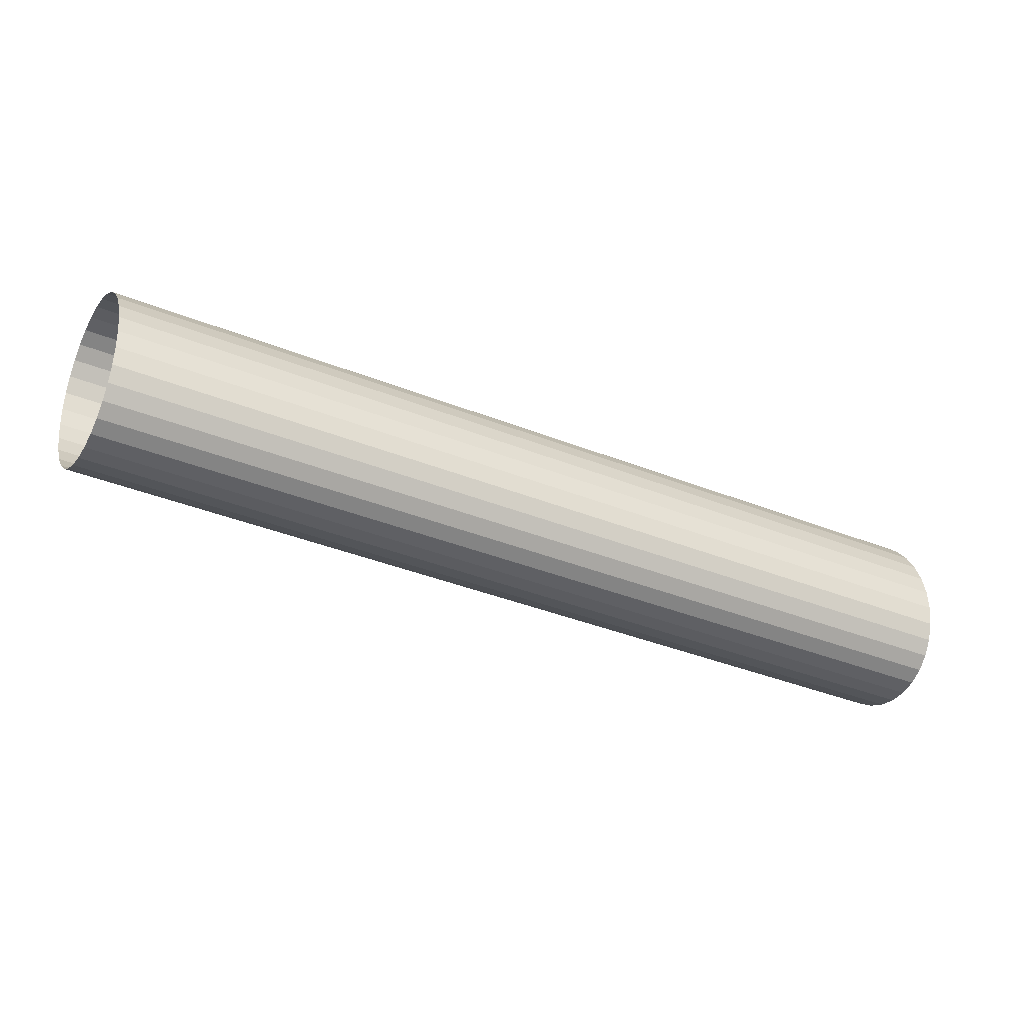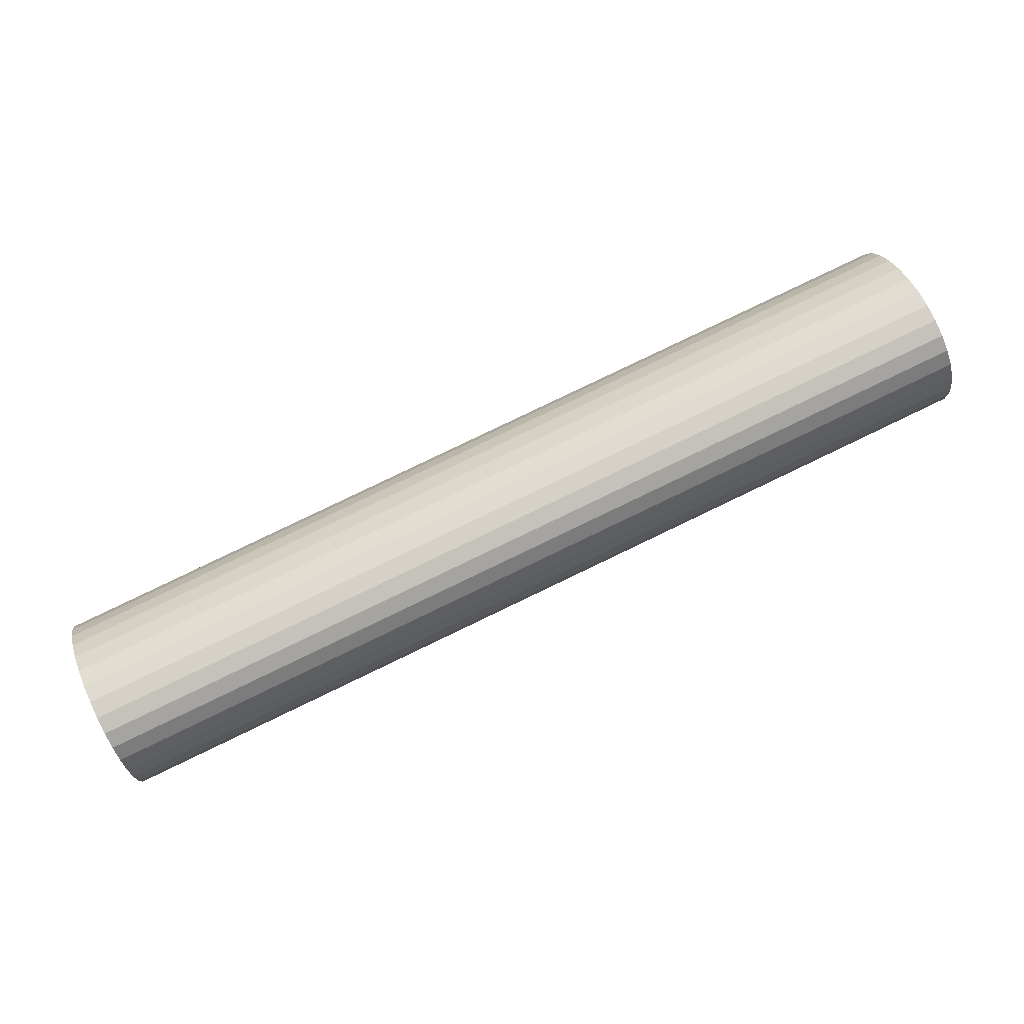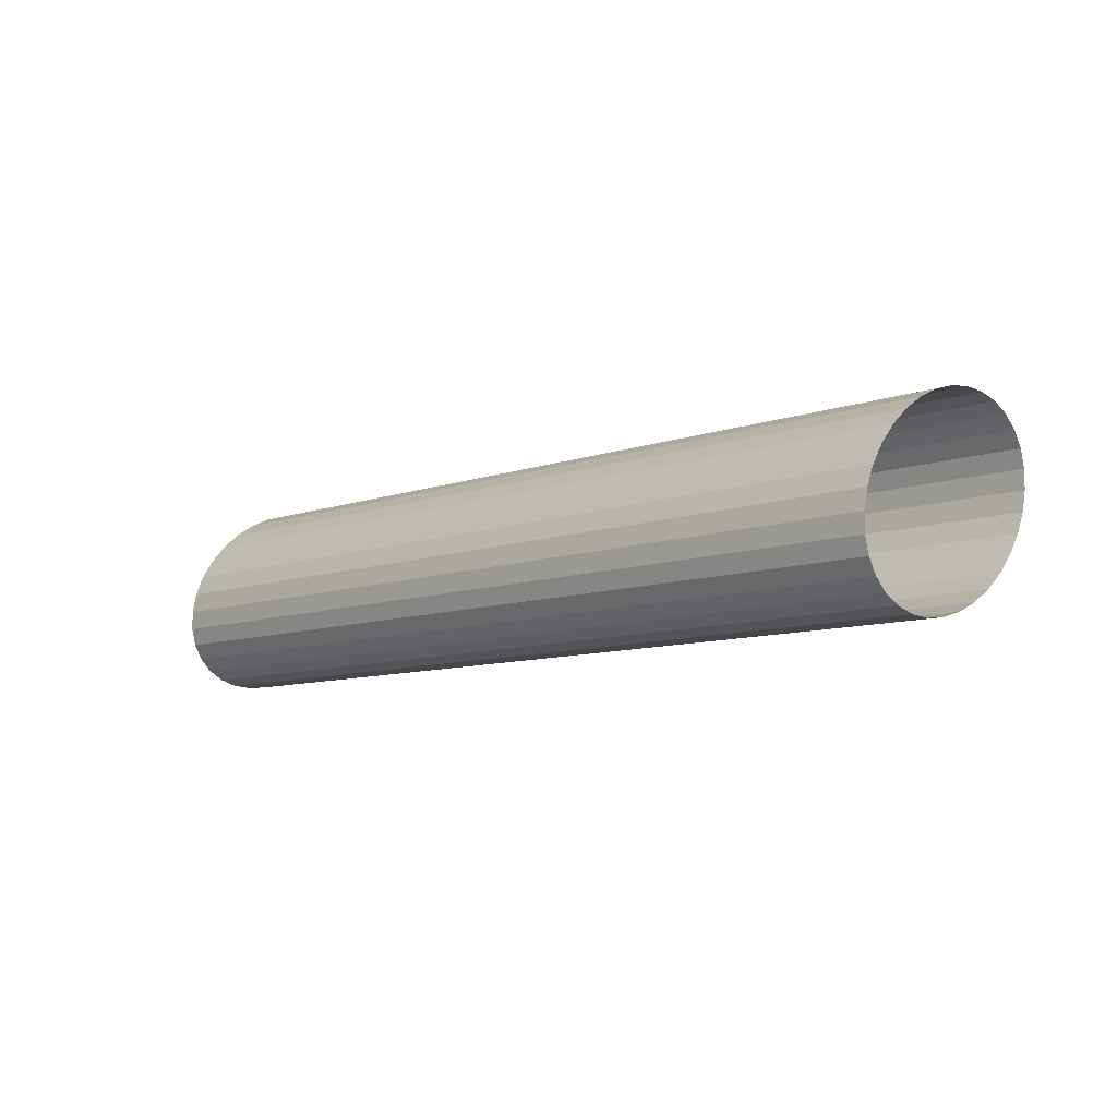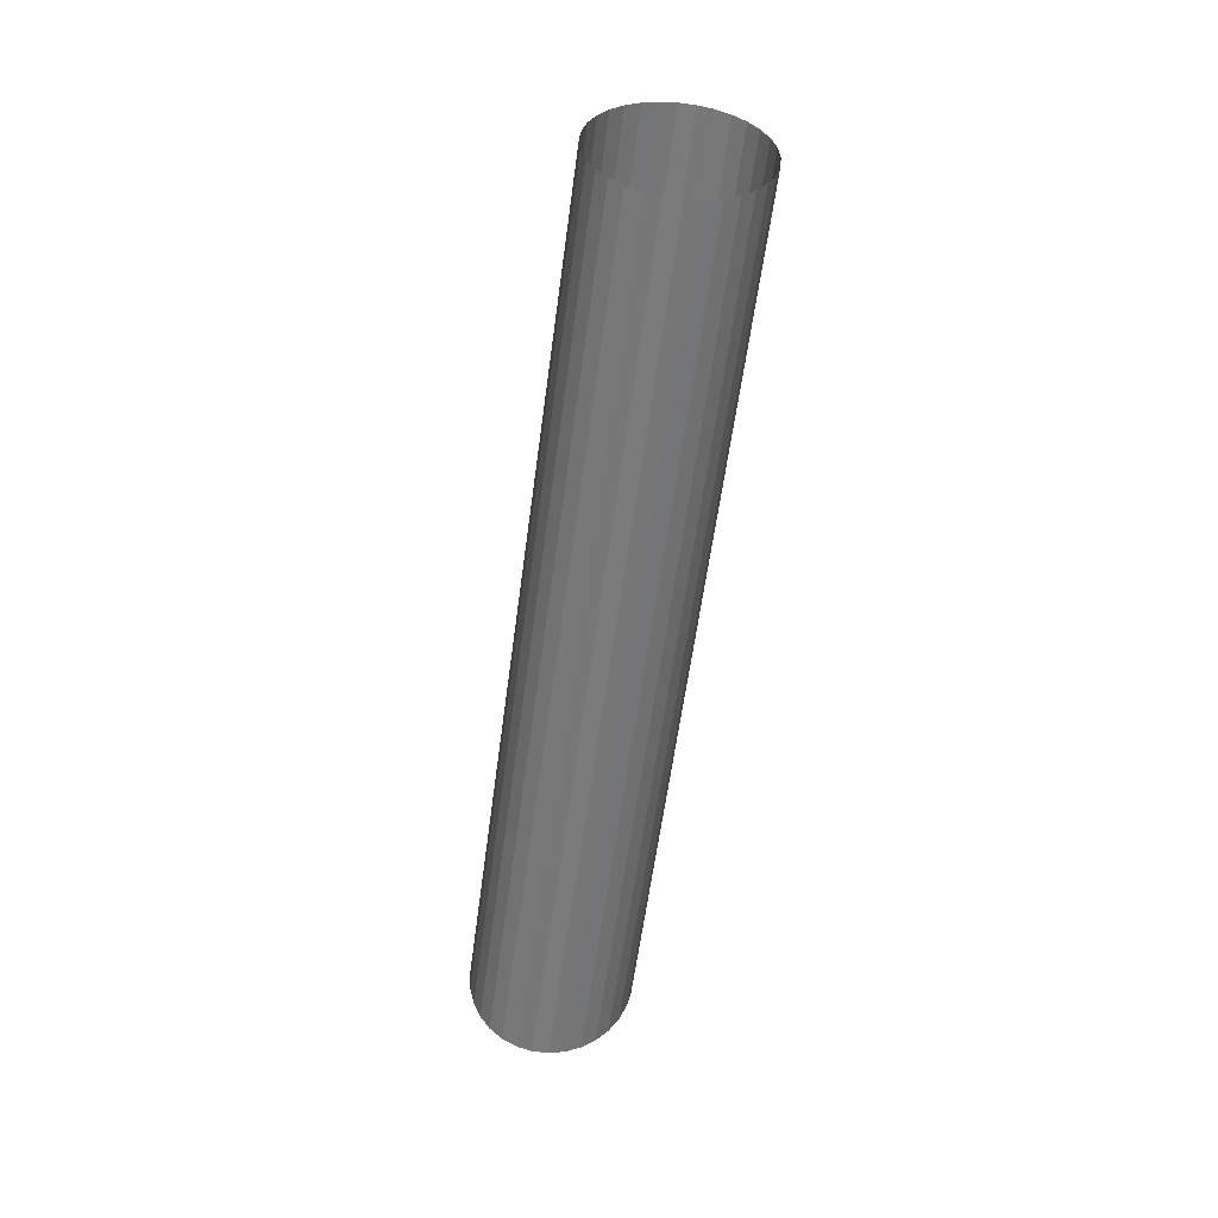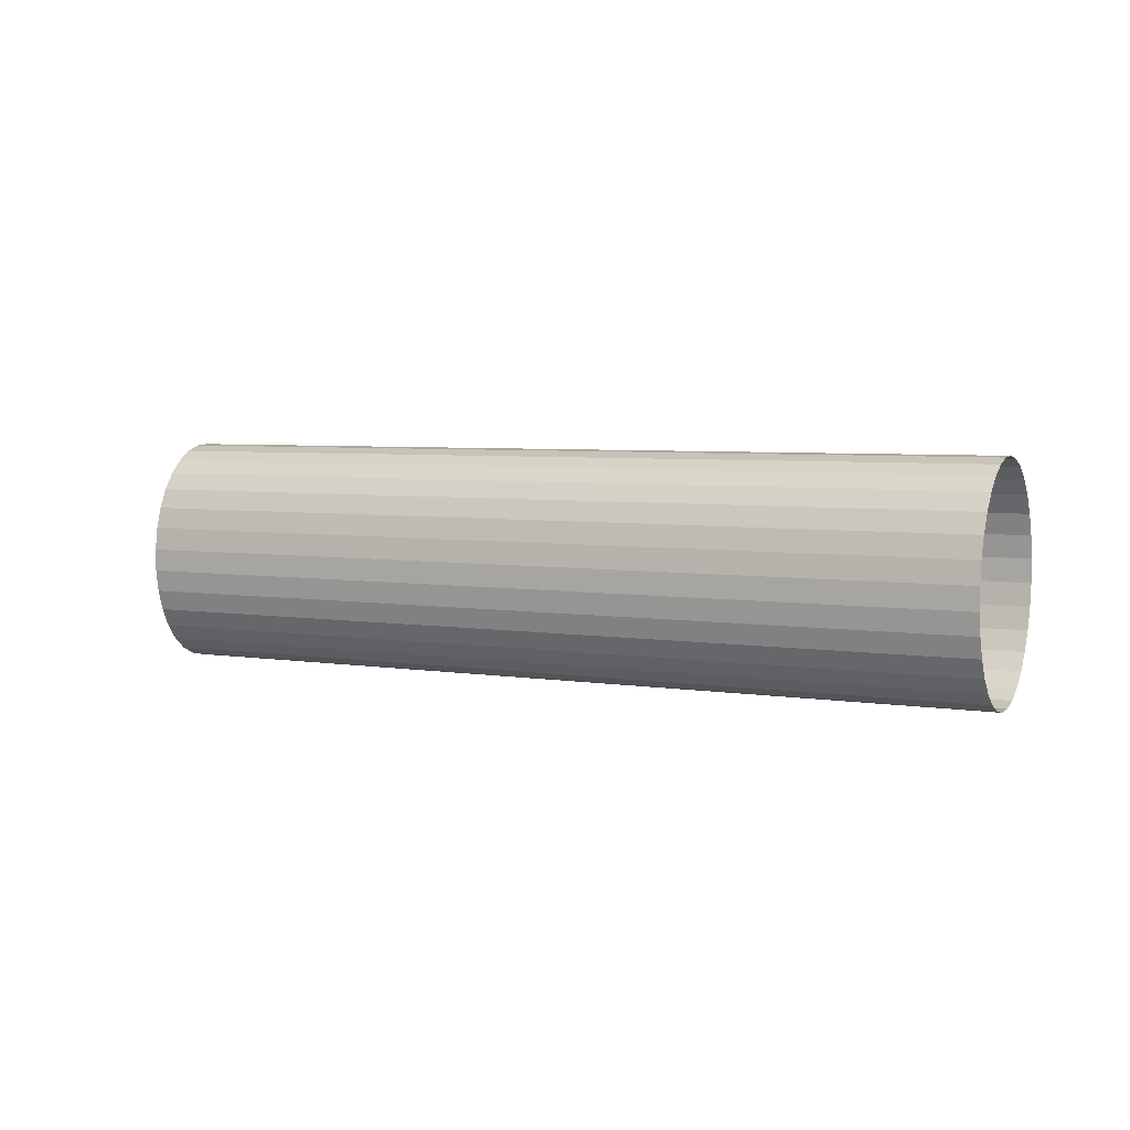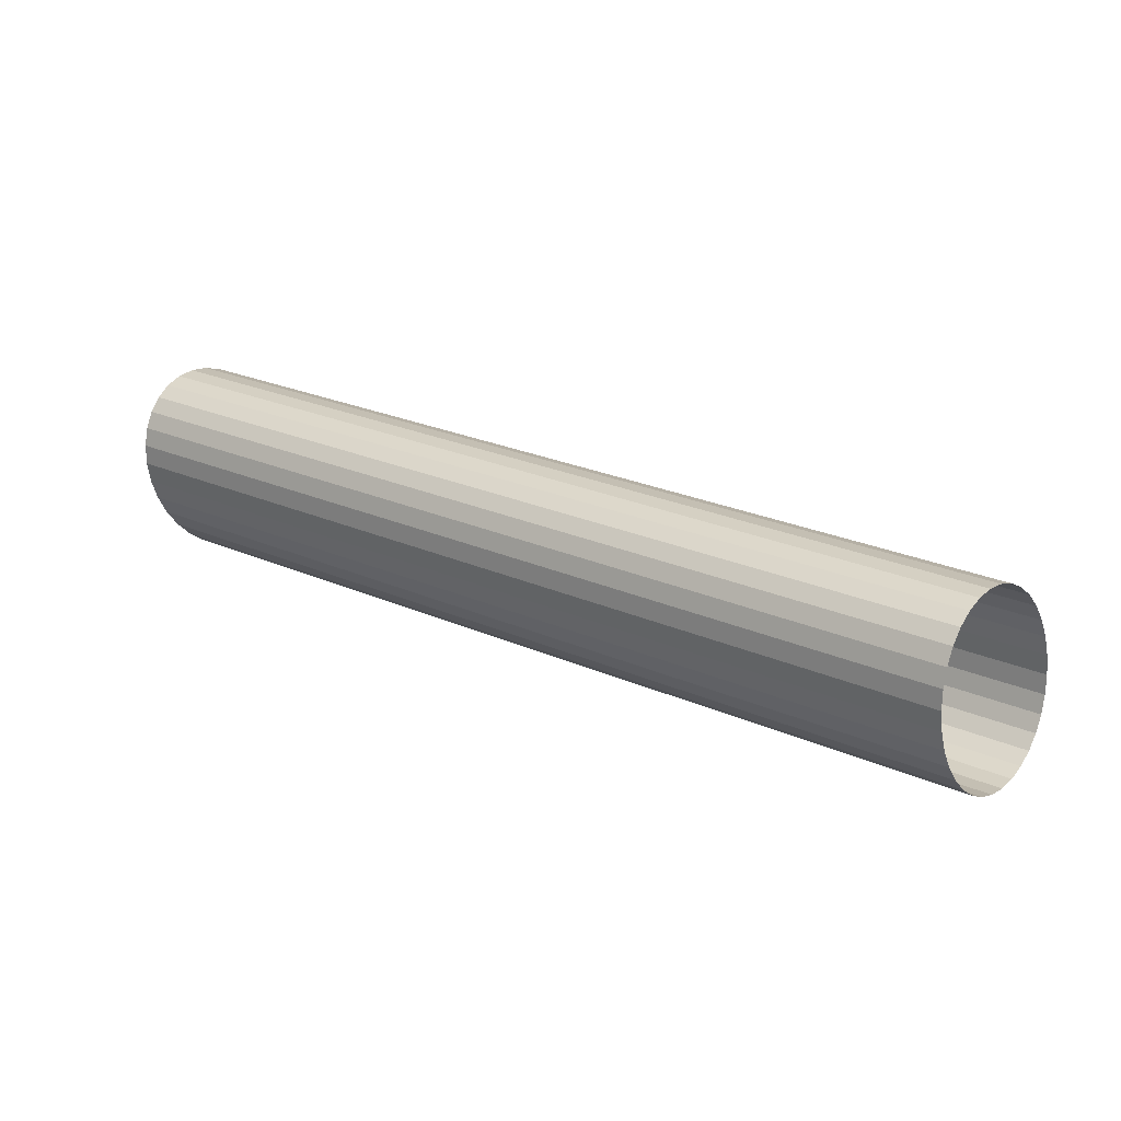
<metadata>
{"format":"obj","ext":"obj","renderer":"f3d","projection":"perspective","resolution":1024,"background":"white","views":[{"elev":31.4,"azim":166.3,"up":"+Z"},{"elev":0.0,"azim":-7.5,"up":"+Z"},{"elev":27.8,"azim":37.6,"up":"+Z"},{"elev":-55.6,"azim":-122.9,"up":"+Y"},{"elev":10.8,"azim":-177.7,"up":"+Y"},{"elev":-21.6,"azim":-155.0,"up":"+Z"}]}
</metadata>
<code>
o Cylinder.004_Cylinder.010
v -1.593 0.1051 -0.6918
v -1.361 0.09258 -0.5818
v -1.591 0.1065 -0.6958
v -1.359 0.09395 -0.5858
v -1.589 0.109 -0.6995
v -1.357 0.09651 -0.5895
v -1.587 0.1127 -0.7027
v -1.355 0.1002 -0.5927
v -1.586 0.1174 -0.7053
v -1.354 0.1048 -0.5953
v -1.585 0.1228 -0.7071
v -1.352 0.1102 -0.5971
v -1.584 0.1288 -0.7081
v -1.352 0.1163 -0.5981
v -1.584 0.1351 -0.7083
v -1.351 0.1226 -0.5983
v -1.583 0.1416 -0.7077
v -1.351 0.1291 -0.5977
v -1.584 0.1479 -0.7062
v -1.351 0.1354 -0.5962
v -1.585 0.1538 -0.704
v -1.352 0.1413 -0.594
v -1.586 0.1591 -0.7011
v -1.353 0.1466 -0.5911
v -1.587 0.1636 -0.6976
v -1.355 0.1511 -0.5876
v -1.589 0.1671 -0.6937
v -1.356 0.1546 -0.5837
v -1.591 0.1695 -0.6895
v -1.358 0.157 -0.5796
v -1.593 0.1707 -0.6852
v -1.36 0.1581 -0.5753
v -1.595 0.1705 -0.681
v -1.362 0.158 -0.571
v -1.597 0.1692 -0.6769
v -1.364 0.1567 -0.5669
v -1.598 0.1666 -0.6733
v -1.366 0.1541 -0.5633
v -1.6 0.1629 -0.6701
v -1.368 0.1504 -0.5601
v -1.602 0.1583 -0.6675
v -1.369 0.1458 -0.5575
v -1.603 0.1529 -0.6657
v -1.37 0.1404 -0.5557
v -1.604 0.1469 -0.6646
v -1.371 0.1343 -0.5547
v -1.604 0.1405 -0.6644
v -1.372 0.128 -0.5545
v -1.604 0.1341 -0.6651
v -1.372 0.1215 -0.5551
v -1.604 0.1278 -0.6665
v -1.371 0.1152 -0.5566
v -1.603 0.1218 -0.6688
v -1.371 0.1093 -0.5588
v -1.602 0.1165 -0.6717
v -1.37 0.104 -0.5617
v -1.6 0.112 -0.6751
v -1.368 0.09951 -0.5651
v -1.599 0.1085 -0.679
v -1.366 0.09601 -0.569
v -1.597 0.1062 -0.6832
v -1.365 0.09364 -0.5732
v -1.595 0.105 -0.6875
v -1.363 0.09248 -0.5775
f 2 1 3
f 4 3 5
f 6 5 7
f 8 7 9
f 10 9 11
f 12 11 13
f 14 13 15
f 16 15 17
f 18 17 19
f 20 19 21
f 22 21 23
f 24 23 25
f 26 25 27
f 28 27 29
f 30 29 31
f 32 31 33
f 34 33 35
f 36 35 37
f 38 37 39
f 40 39 41
f 42 41 43
f 44 43 45
f 46 45 47
f 48 47 49
f 50 49 51
f 52 51 53
f 54 53 55
f 56 55 57
f 58 57 59
f 60 59 61
f 62 61 63
f 64 63 1
f 2 3 4
f 4 5 6
f 6 7 8
f 8 9 10
f 10 11 12
f 12 13 14
f 14 15 16
f 16 17 18
f 18 19 20
f 20 21 22
f 22 23 24
f 24 25 26
f 26 27 28
f 28 29 30
f 30 31 32
f 32 33 34
f 34 35 36
f 36 37 38
f 38 39 40
f 40 41 42
f 42 43 44
f 44 45 46
f 46 47 48
f 48 49 50
f 50 51 52
f 52 53 54
f 54 55 56
f 56 57 58
f 58 59 60
f 60 61 62
f 62 63 64
f 64 1 2

</code>
